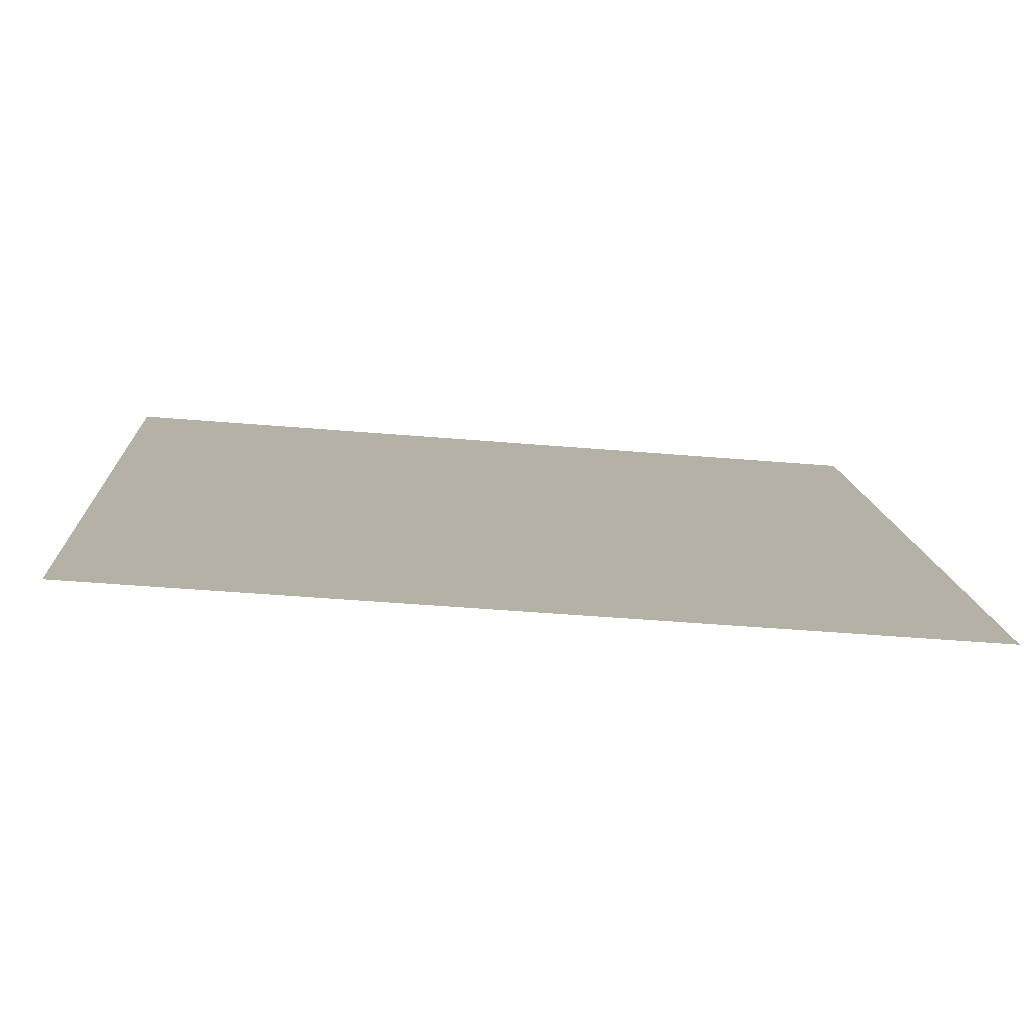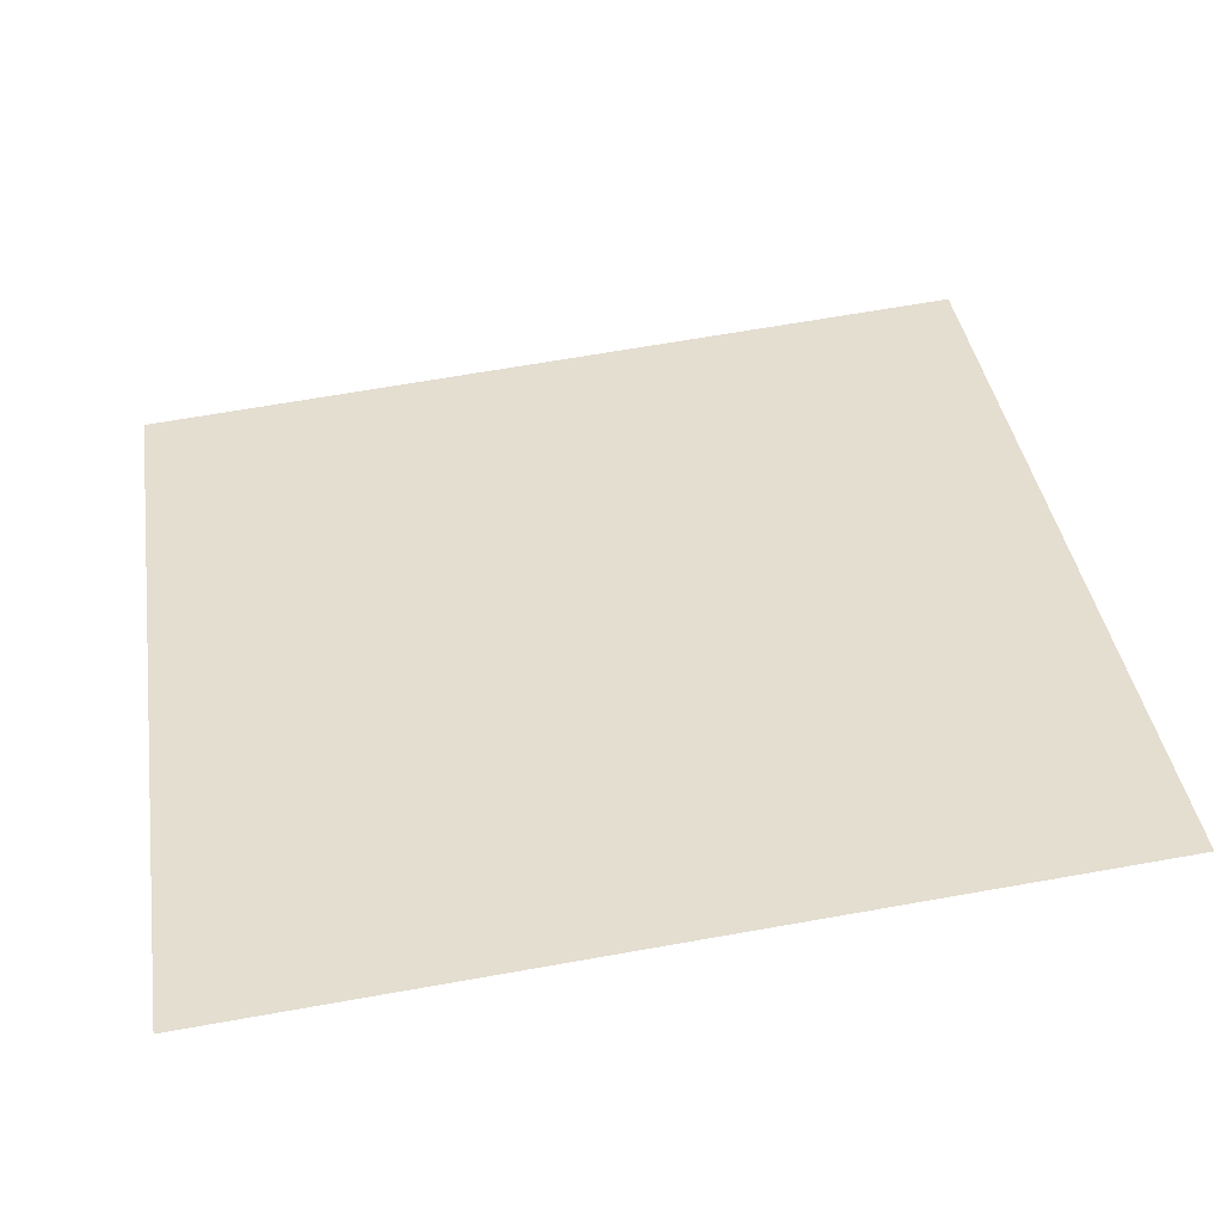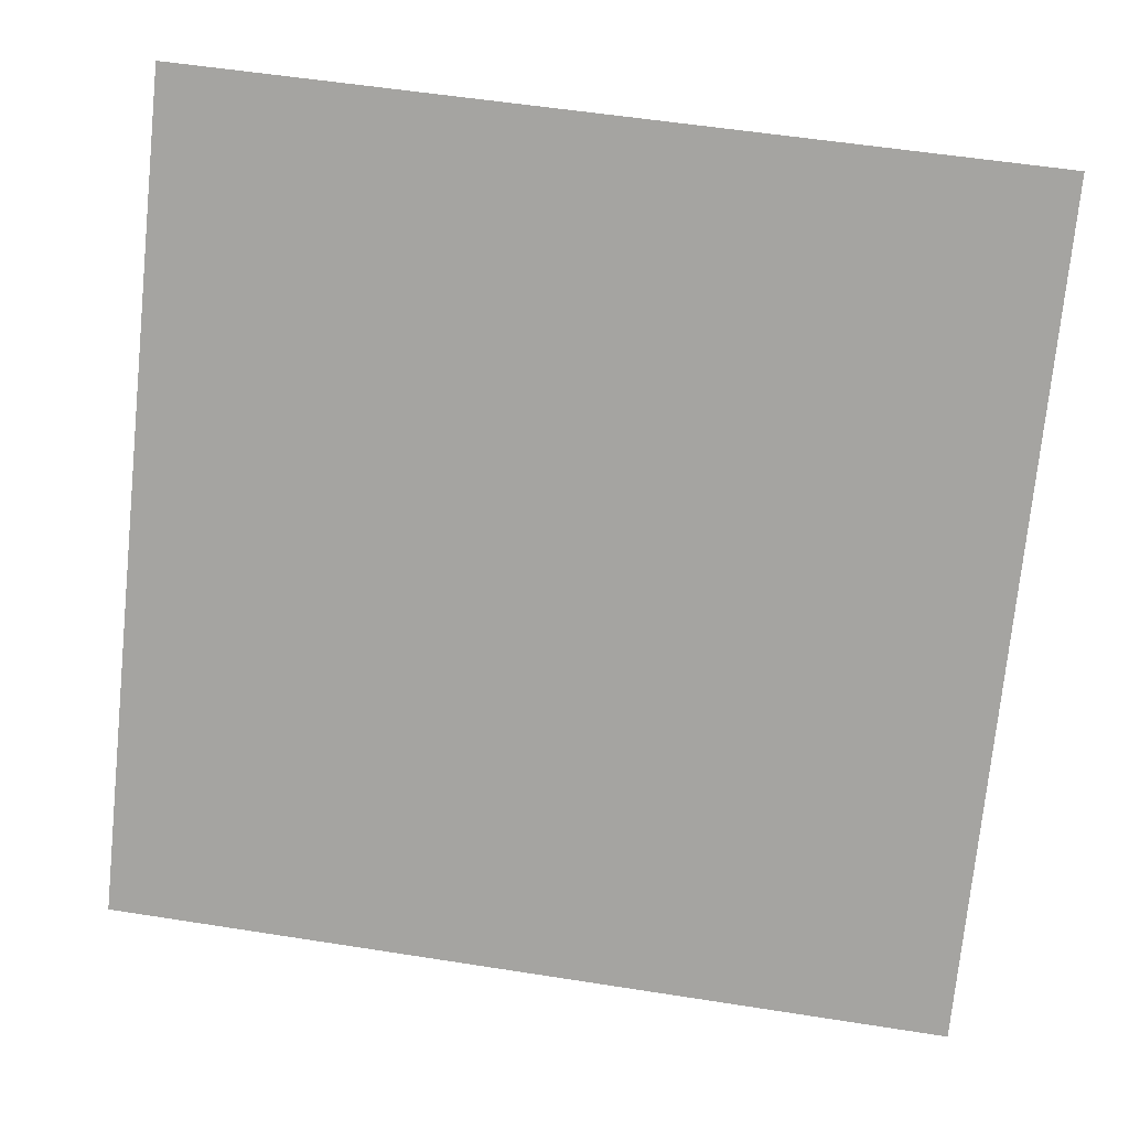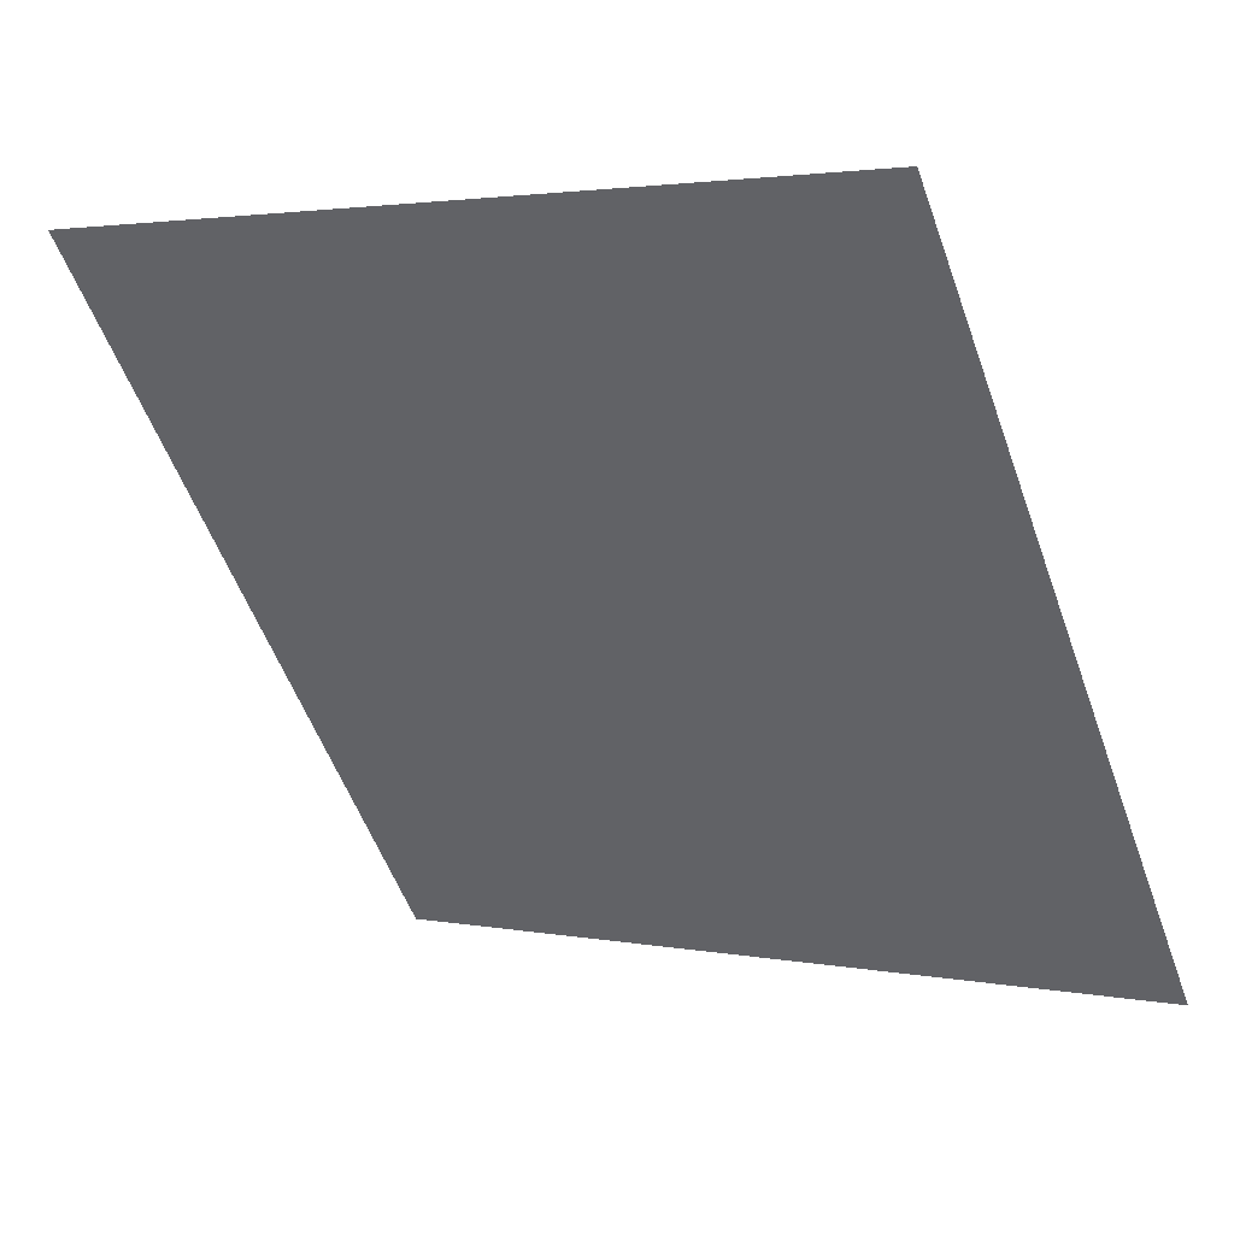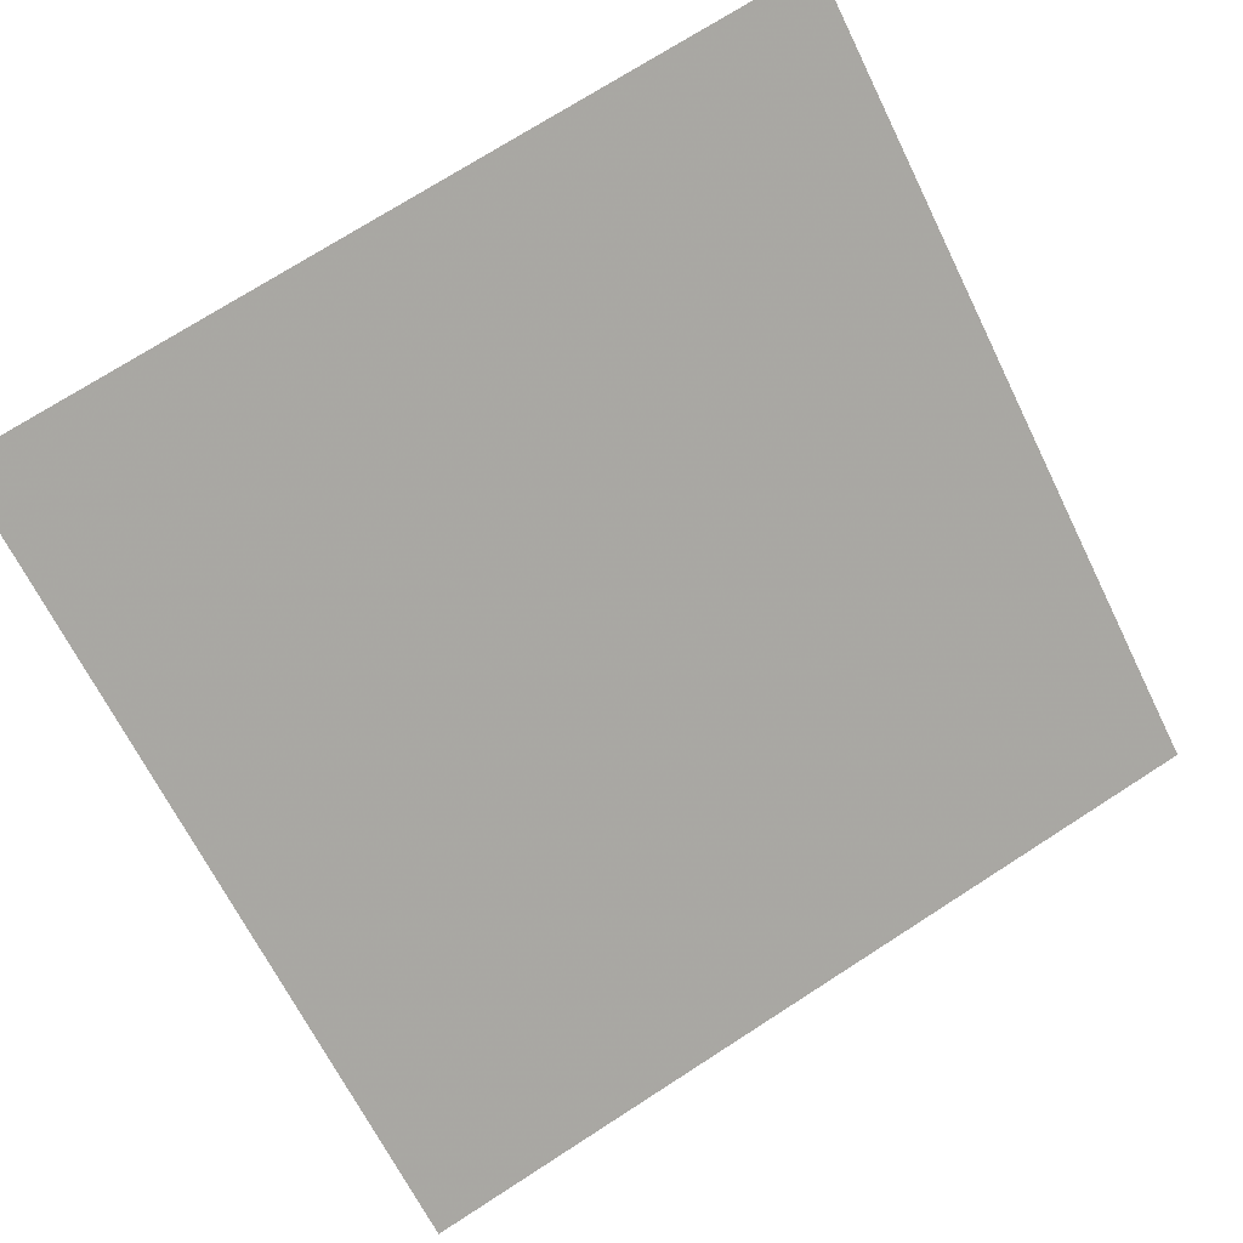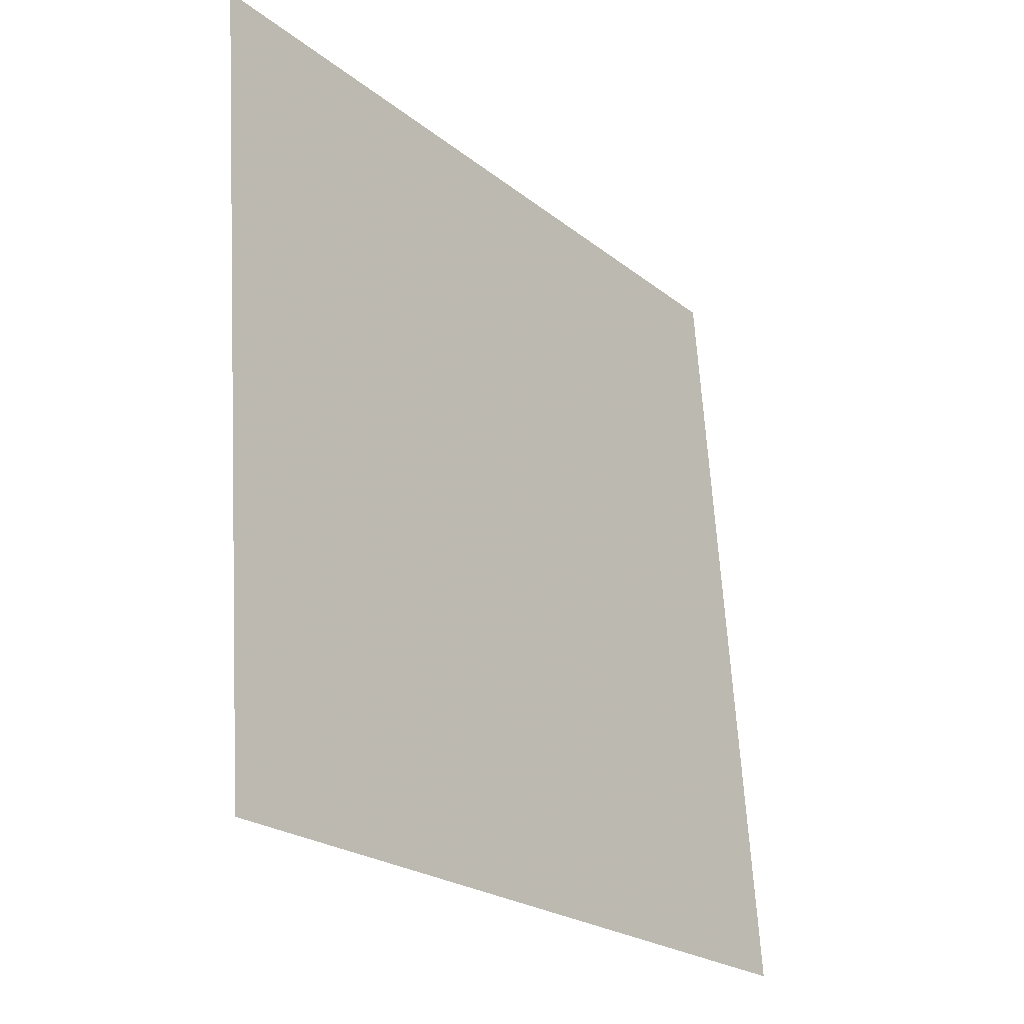
<metadata>
{"format":"obj","ext":"obj","renderer":"f3d","projection":"perspective","resolution":1024,"background":"white","views":[{"elev":-41.5,"azim":-6.8,"up":"+Z"},{"elev":75.5,"azim":-9.4,"up":"+Y"},{"elev":52.3,"azim":8.0,"up":"+Z"},{"elev":3.7,"azim":-147.5,"up":"+Z"},{"elev":71.3,"azim":147.9,"up":"+Y"},{"elev":65.2,"azim":-94.7,"up":"+Z"}]}
</metadata>
<code>
v -0.236 0.5753 0.2202
v -0.2426 0.5755 0.2202
v -0.2424 0.5794 0.2255
v -0.2359 0.5793 0.2254
f 4 3 2 1

</code>
